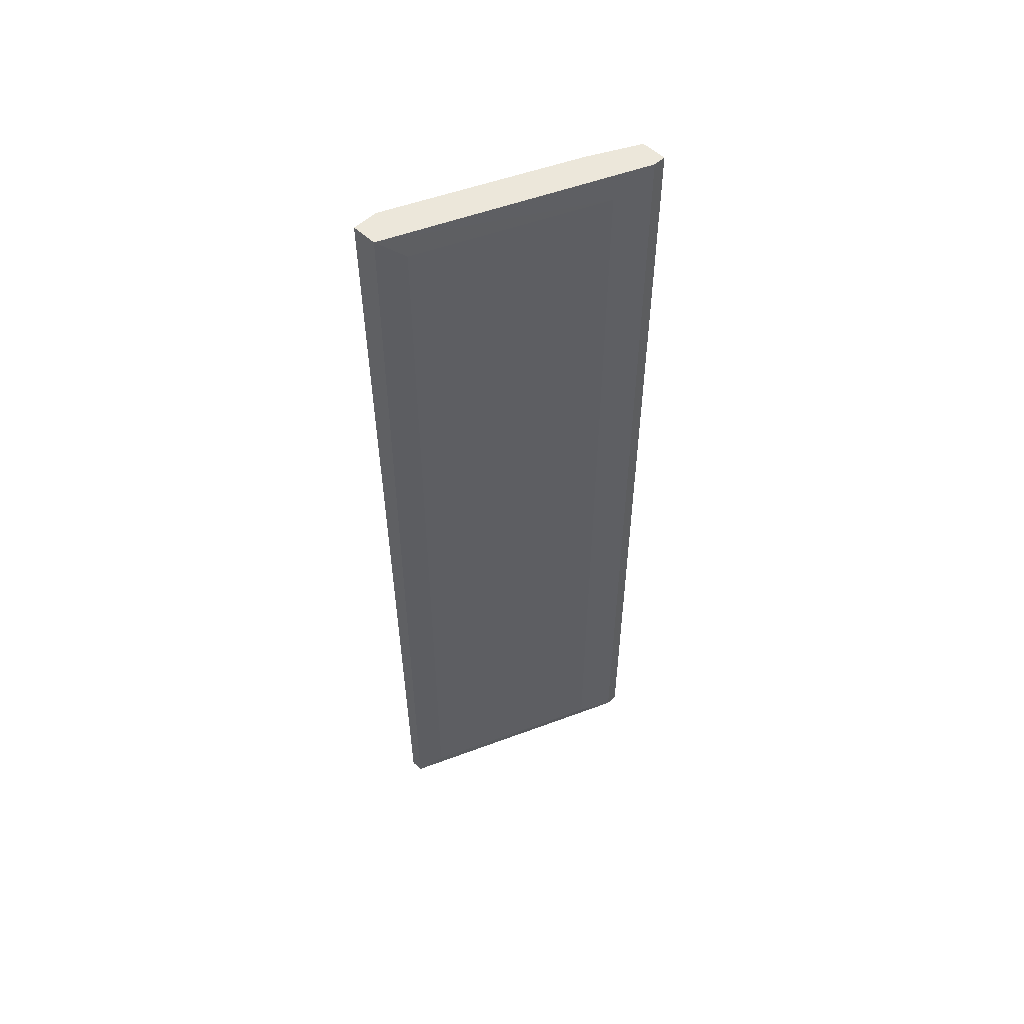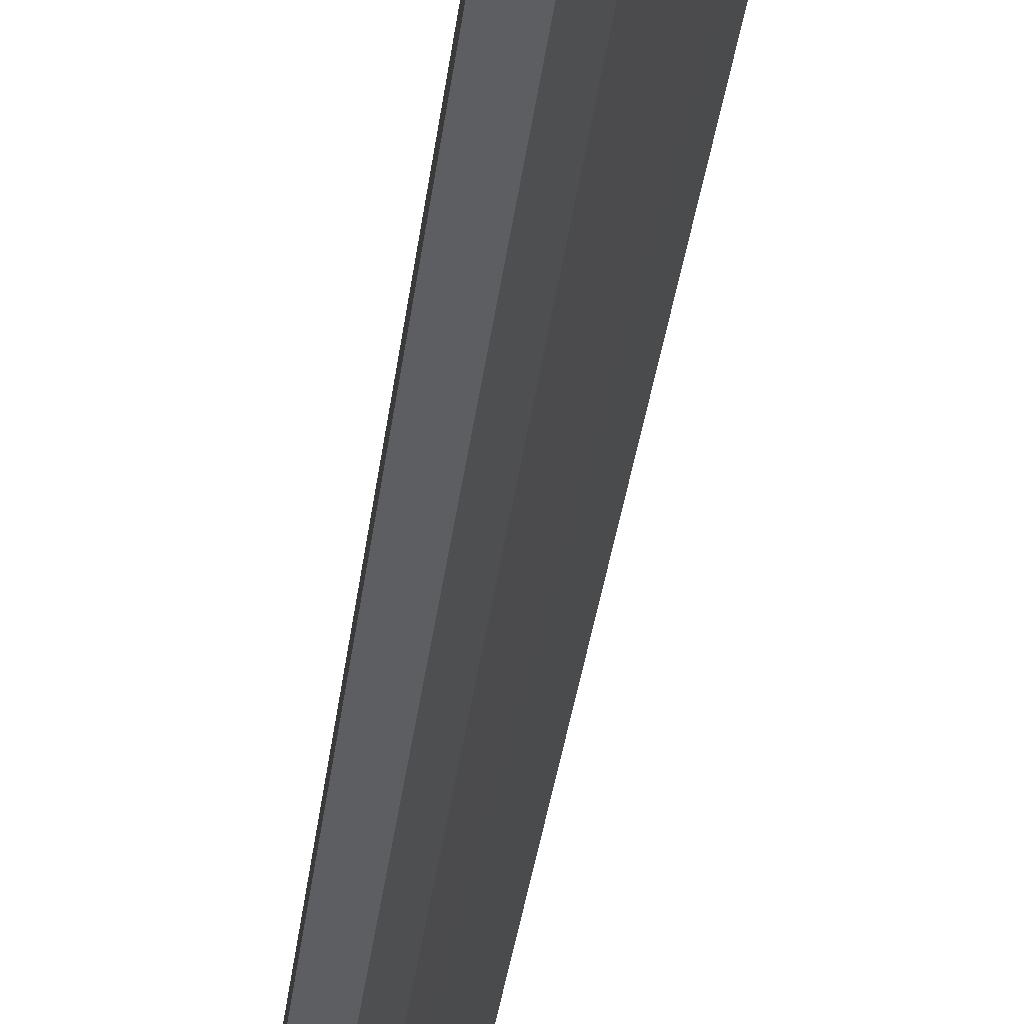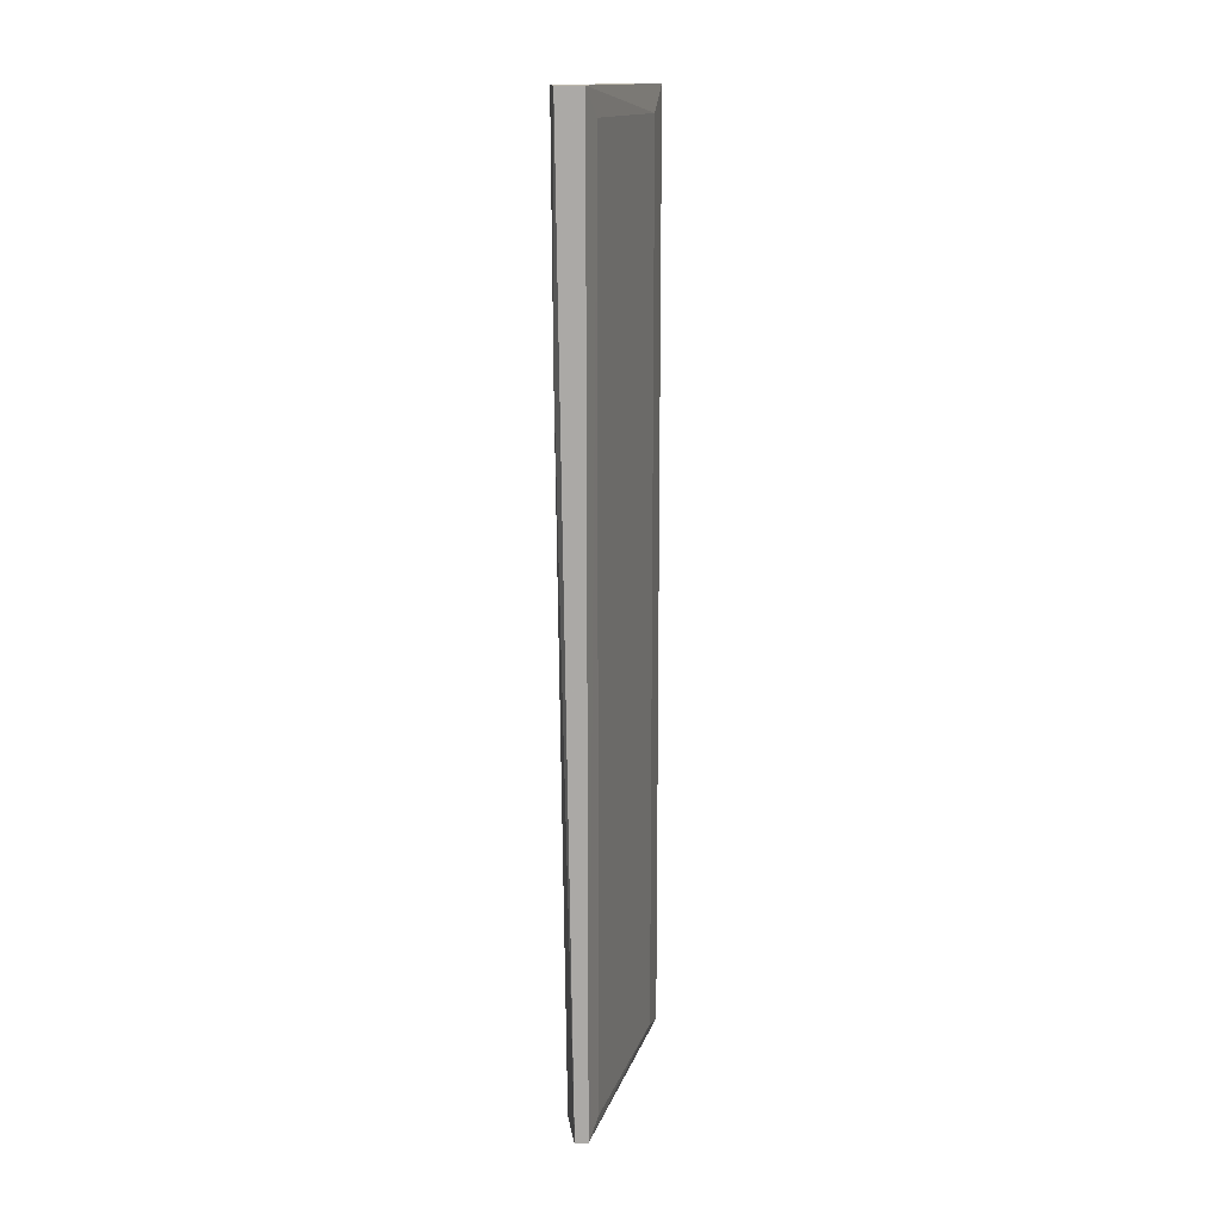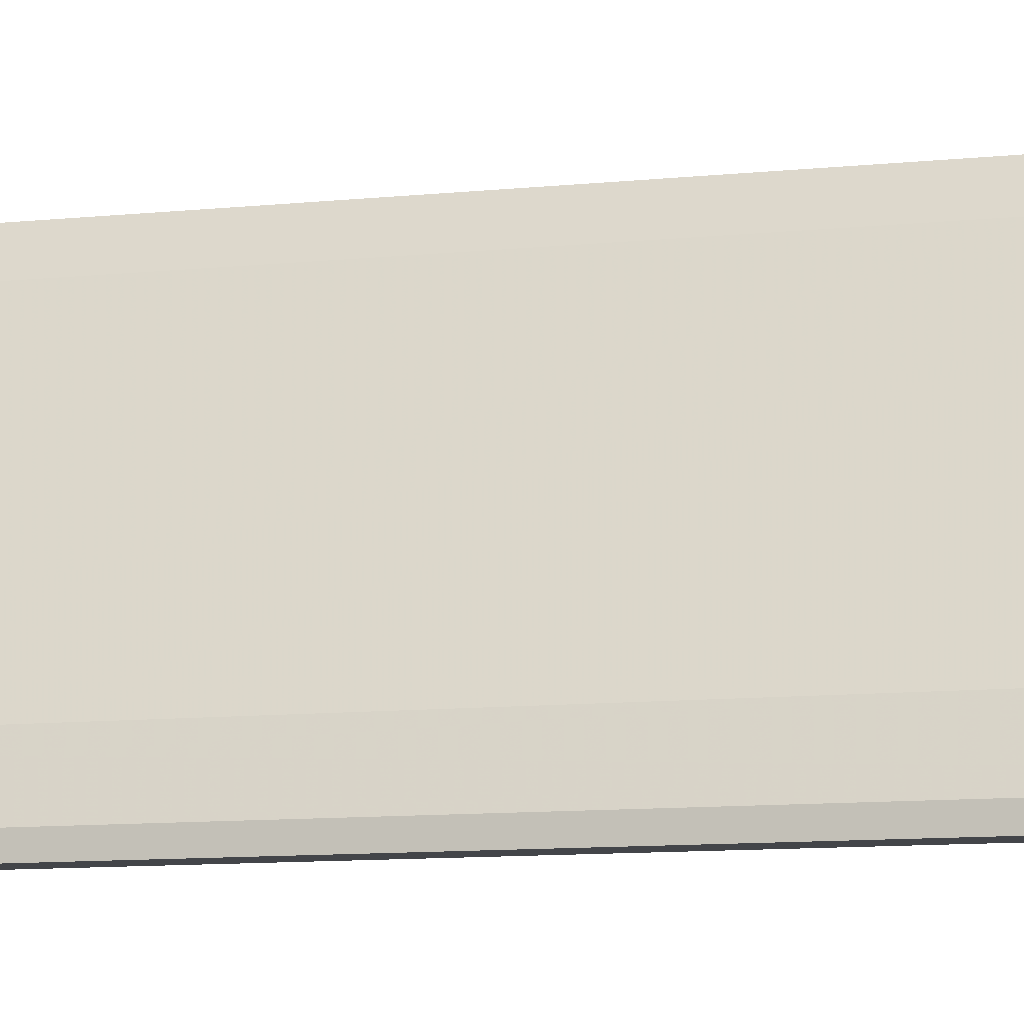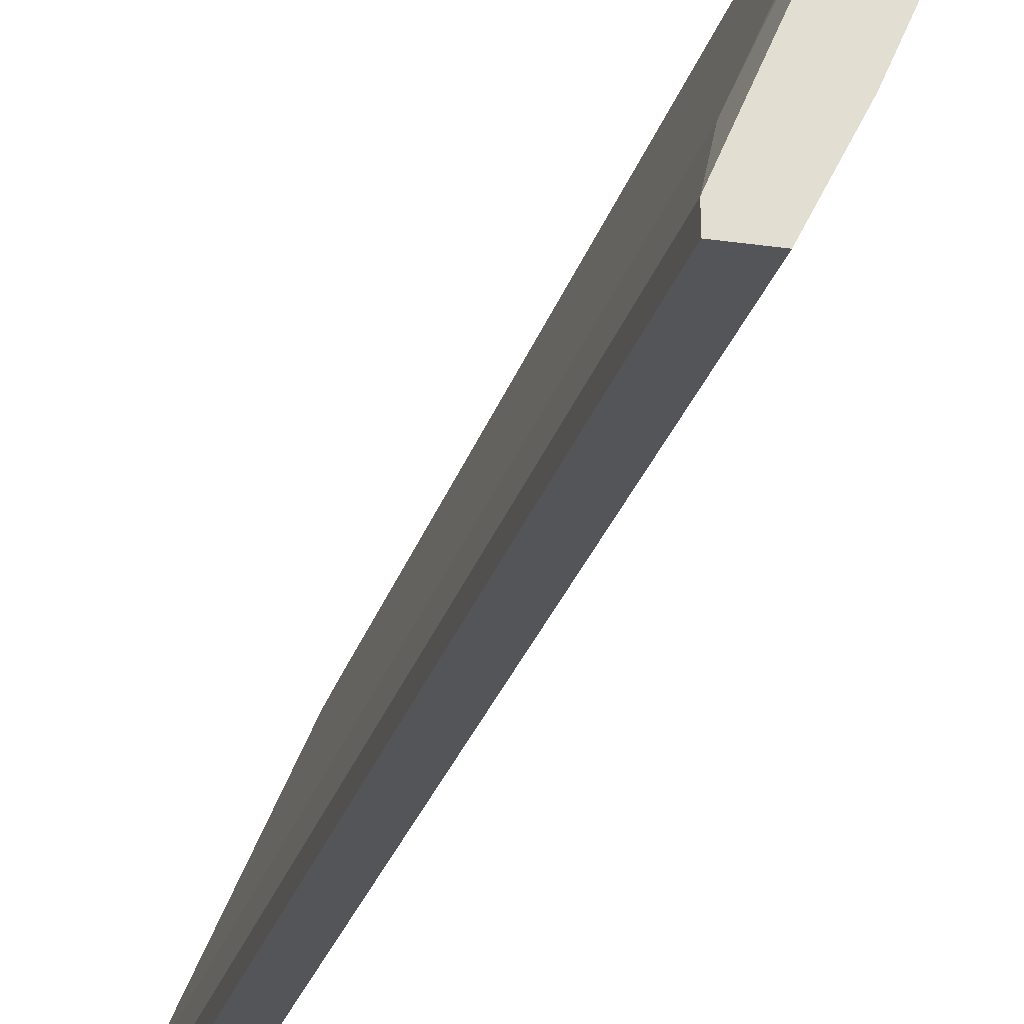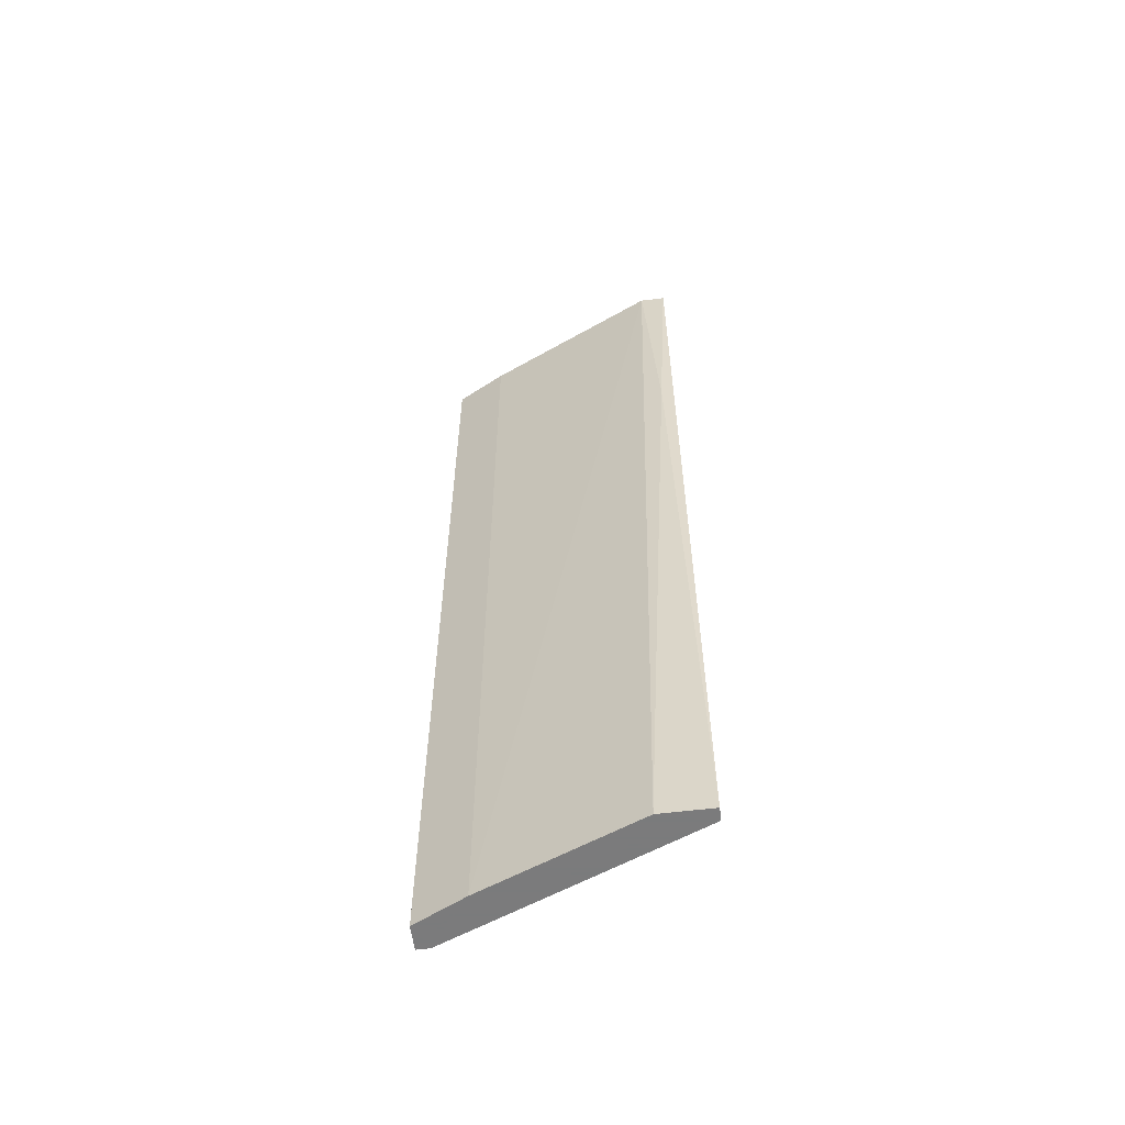
<metadata>
{"format":"obj","ext":"obj","renderer":"f3d","projection":"perspective","resolution":1024,"background":"white","views":[{"elev":53.1,"azim":-134.7,"up":"+Z"},{"elev":-38.2,"azim":-7.3,"up":"+Y"},{"elev":14.7,"azim":171.9,"up":"+Z"},{"elev":-8.6,"azim":-72.4,"up":"+Y"},{"elev":-24.0,"azim":-14.0,"up":"+Y"},{"elev":-58.4,"azim":97.2,"up":"+Z"}]}
</metadata>
<code>
v -0.9726 0.126 0.1193
v -1.001 0.06907 -0.08864
v -1.001 0.07192 -0.08864
v -1.001 0.06907 0.1193
v -0.9897 0.08048 -0.08864
v -0.9783 0.126 -0.08864
v -0.9812 0.1203 0.1136
v -0.9954 0.06907 0.1193
v -0.9755 0.1146 -0.08864
v -0.9726 0.1203 0.1193
v -0.9983 0.08047 0.1136
v -0.9954 0.06907 -0.08864
v -0.9983 0.08048 -0.08577
v -0.9783 0.126 0.1193
v -0.9755 0.126 -0.08864
v -0.9897 0.08047 0.1193
v -0.9812 0.1203 -0.08577
v -0.9726 0.1232 0.06516
v -1.001 0.07192 0.1193
f 14 11 19
f 3 2 4
f 2 3 5
f 5 3 6
f 4 2 8
f 1 4 8
f 5 6 9
f 1 8 10
f 5 9 10
f 2 5 12
f 8 2 12
f 6 3 13
f 11 7 13
f 4 1 14
f 1 6 14
f 6 7 14
f 7 11 14
f 6 1 15
f 9 6 15
f 10 8 16
f 5 10 16
f 12 5 16
f 8 12 16
f 7 6 17
f 6 13 17
f 13 7 17
f 1 10 18
f 10 9 18
f 15 1 18
f 9 15 18
f 3 4 19
f 13 3 19
f 11 13 19
f 4 14 19

</code>
